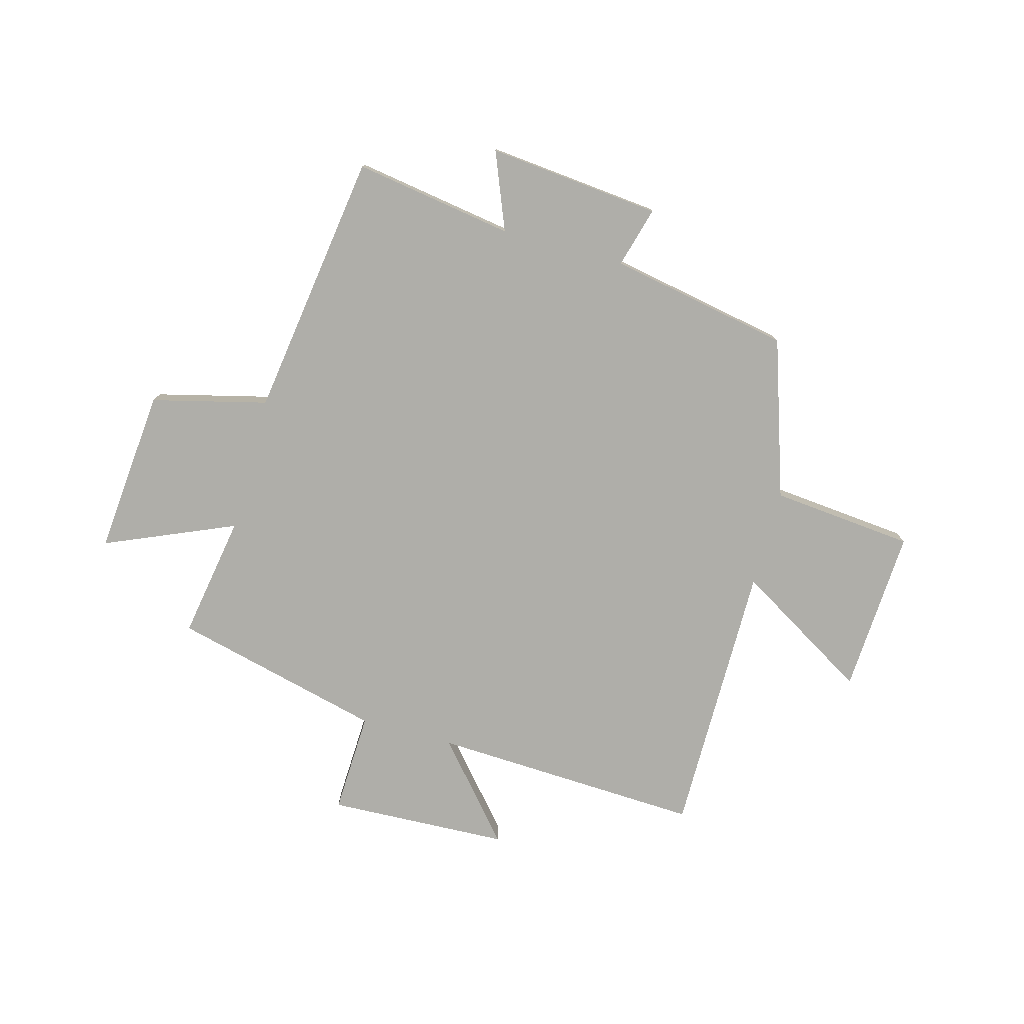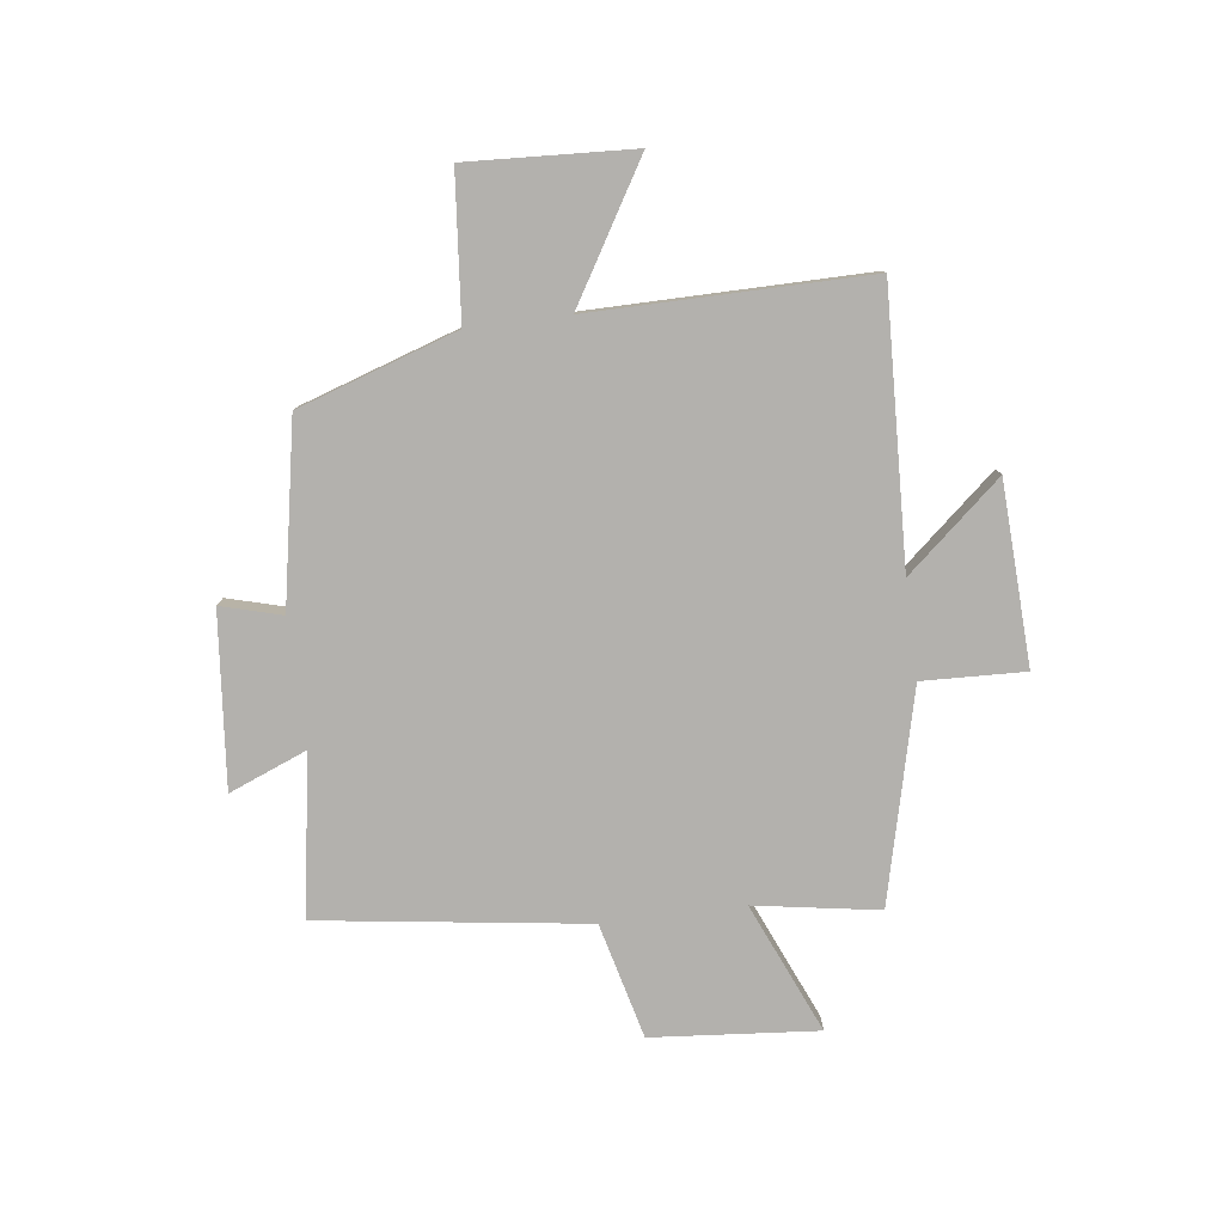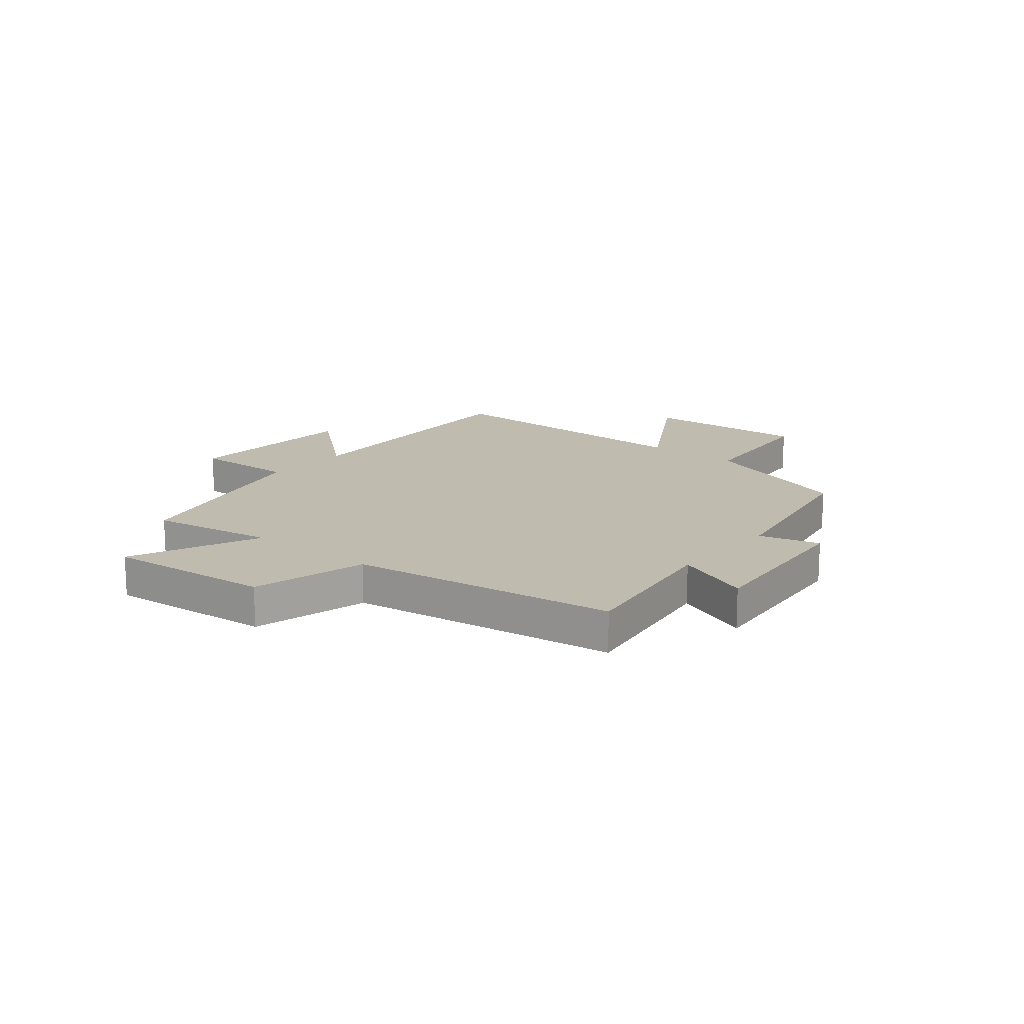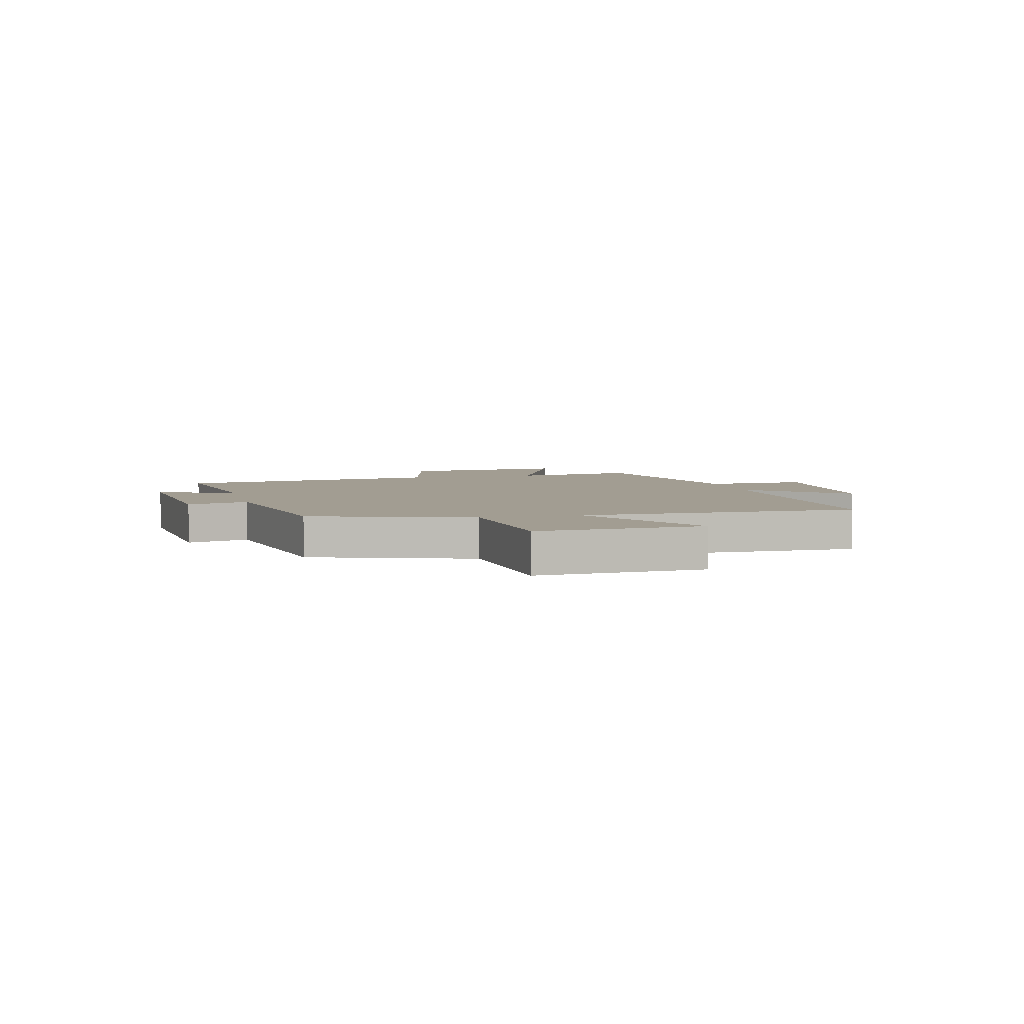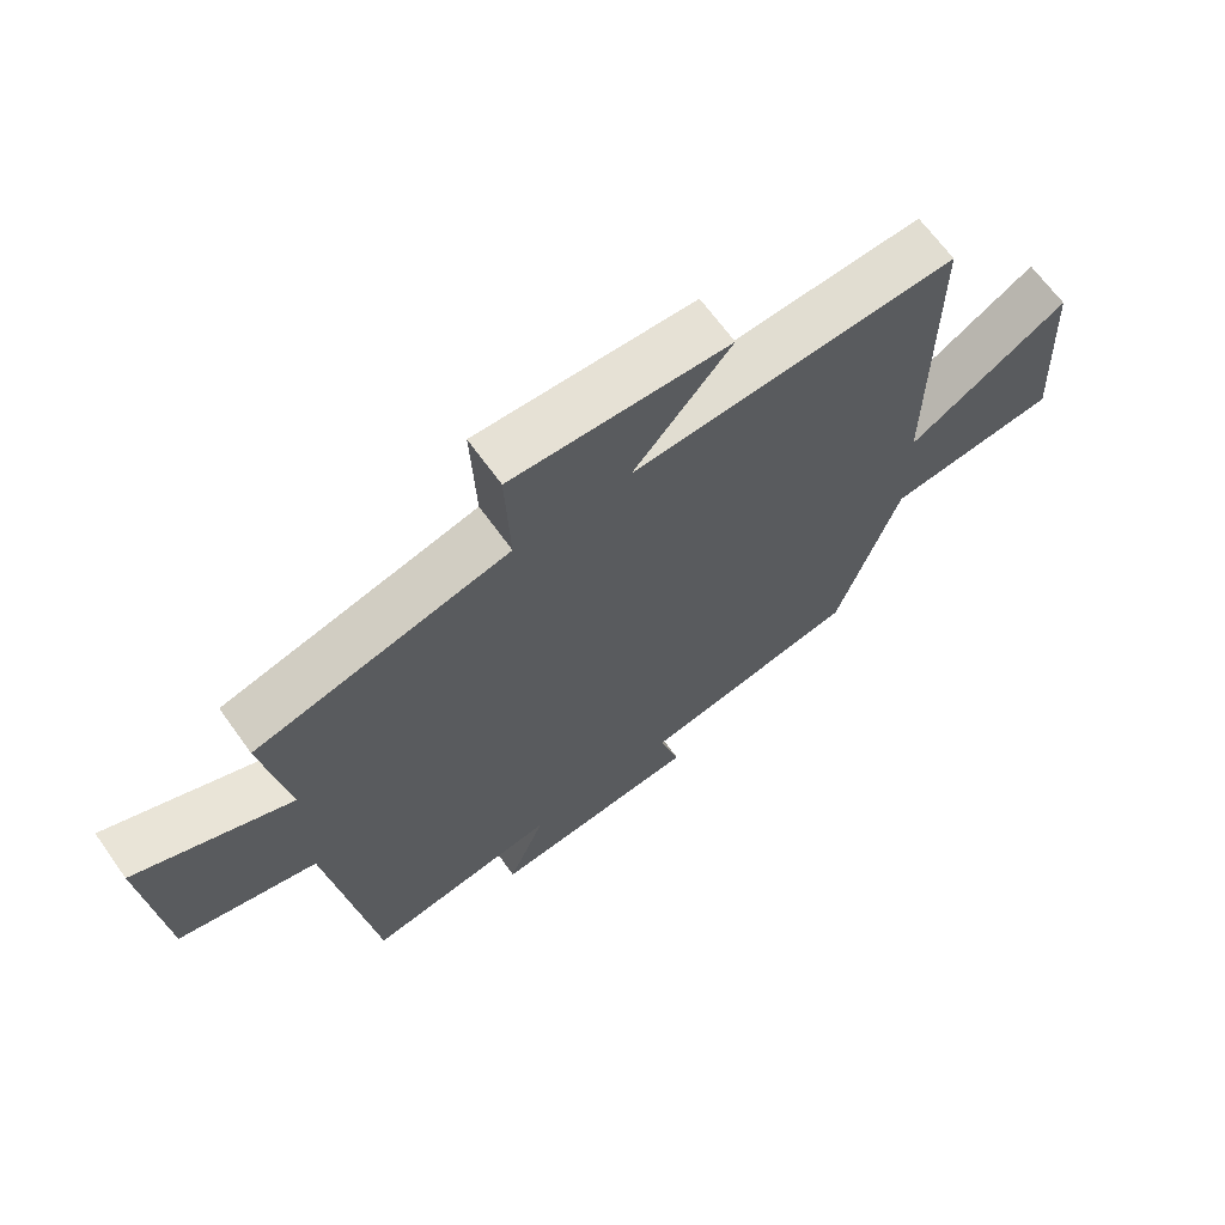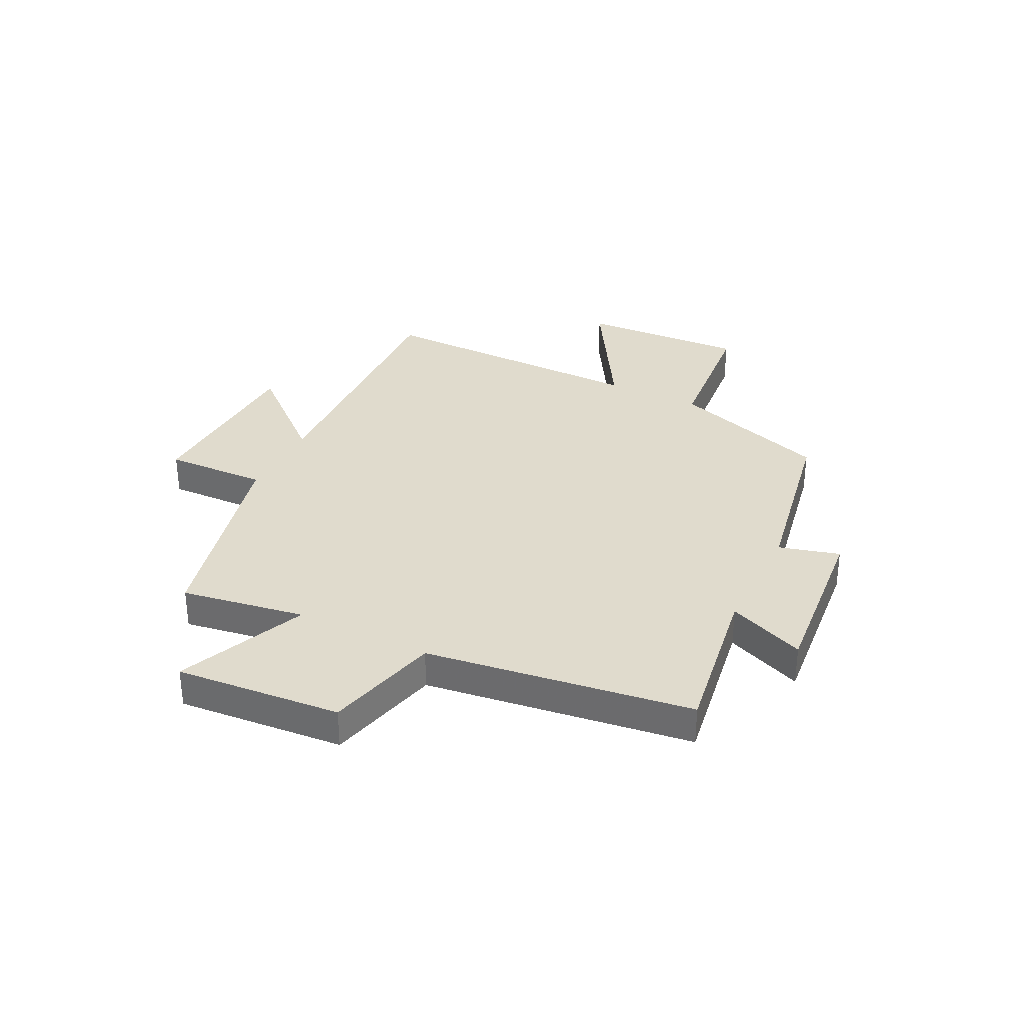
<metadata>
{"format":"obj","ext":"obj","renderer":"f3d","projection":"perspective","resolution":1024,"background":"white","views":[{"elev":-77.5,"azim":164.6,"up":"+Y"},{"elev":-79.2,"azim":-82.7,"up":"+Y"},{"elev":15.9,"azim":129.5,"up":"+Y"},{"elev":4.9,"azim":-103.8,"up":"+Y"},{"elev":66.5,"azim":144.4,"up":"+Z"},{"elev":33.3,"azim":116.6,"up":"+Y"}]}
</metadata>
<code>
v 0.433 0.07 -0.545
v 0.146 0.07 -0.5
v 0.202 0.07 -0.639
v -0.11 0.07 -0.609
v -0.08 0.07 -0.5
v -0.406 0.07 -0.439
v -0.5 0.07 -0.154
v -0.757 0.07 -0.13
v -0.741 0.07 0.168
v -0.5 0.07 0.024
v -0.502 0.07 0.521
v -0.014 0.07 0.5
v -0.161 0.07 0.67
v 0.165 0.07 0.684
v 0.158 0.07 0.5
v 0.537 0.07 0.407
v 0.5 0.07 0.184
v 0.733 0.07 0.284
v 0.707 0.07 -0.014
v 0.5 0.07 -0.066
v 0.433 0 -0.545
v 0.146 0 -0.5
v 0.202 0 -0.639
v -0.11 0 -0.609
v -0.08 0 -0.5
v -0.406 0 -0.439
v -0.5 0 -0.154
v -0.757 0 -0.13
v -0.741 0 0.168
v -0.5 0 0.024
v -0.502 0 0.521
v -0.014 0 0.5
v -0.161 0 0.67
v 0.165 0 0.684
v 0.158 0 0.5
v 0.537 0 0.407
v 0.5 0 0.184
v 0.733 0 0.284
v 0.707 0 -0.014
v 0.5 0 -0.066
f 17 18 19 20
f 17 20 1 2
f 15 16 17 2
f 12 13 14 15
f 12 15 2
f 10 11 12 2
f 7 8 9 10
f 5 6 7 10
f 5 10 2 3
f 3 4 5
f 40 39 38 37
f 22 21 40 37
f 22 37 36 35
f 35 34 33 32
f 22 35 32
f 22 32 31 30
f 30 29 28 27
f 30 27 26 25
f 23 22 30 25
f 25 24 23
f 1 21 22 2
f 2 22 23 3
f 3 23 24 4
f 4 24 25 5
f 5 25 26 6
f 6 26 27 7
f 7 27 28 8
f 8 28 29 9
f 9 29 30 10
f 10 30 31 11
f 11 31 32 12
f 12 32 33 13
f 13 33 34 14
f 14 34 35 15
f 15 35 36 16
f 16 36 37 17
f 17 37 38 18
f 18 38 39 19
f 19 39 40 20
f 20 40 21 1

</code>
